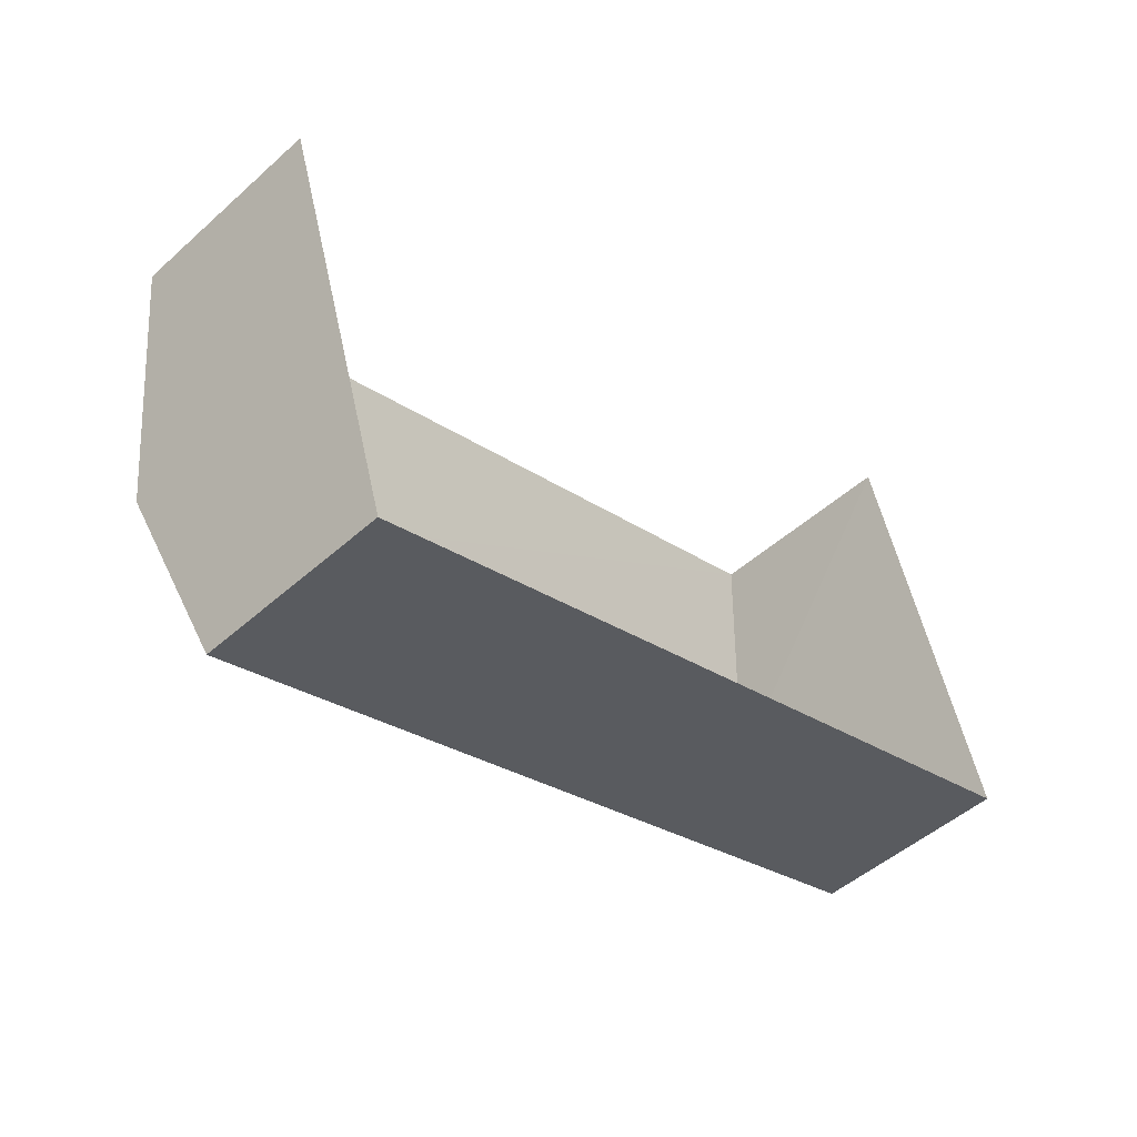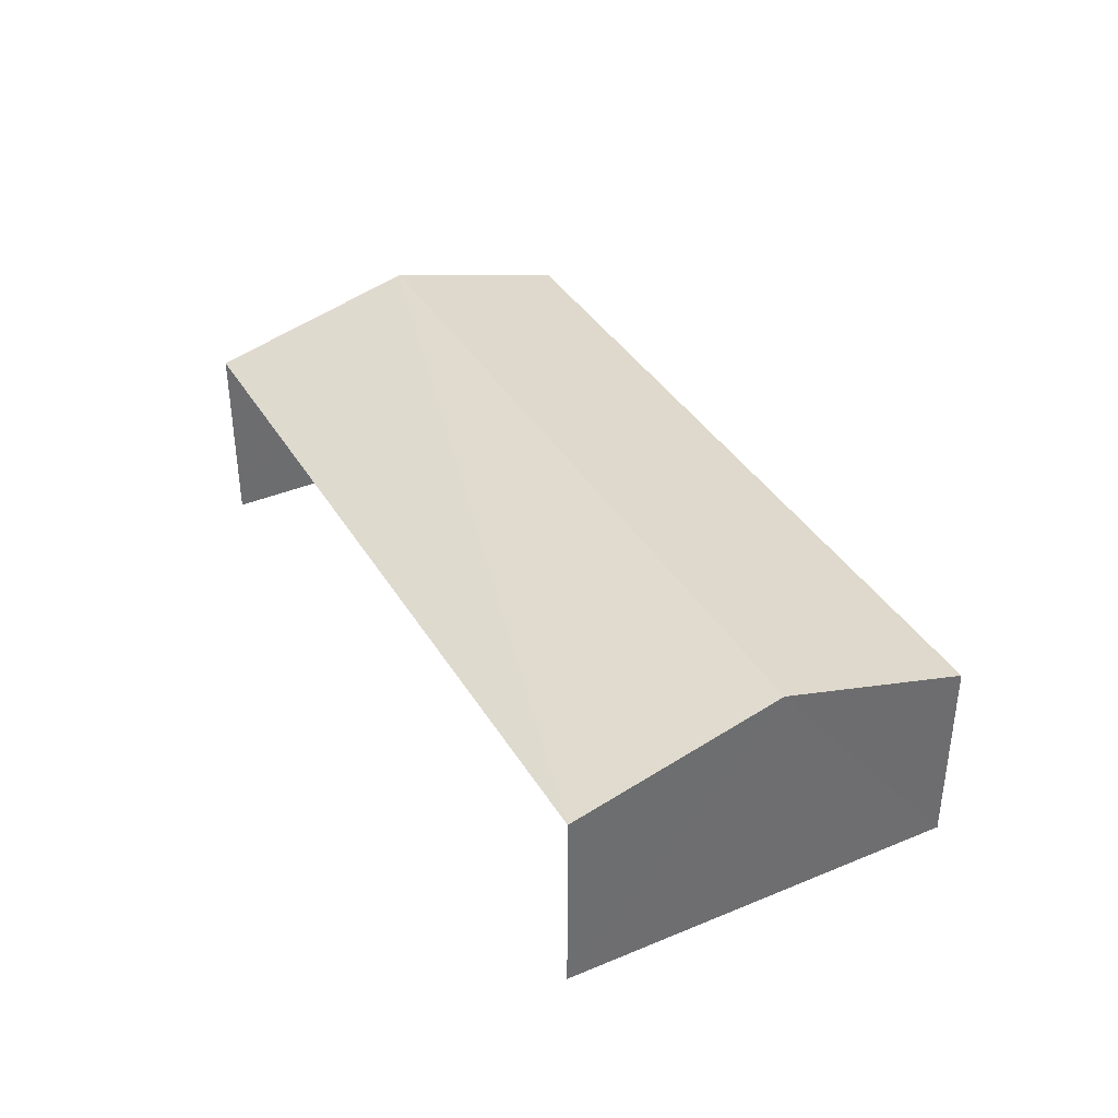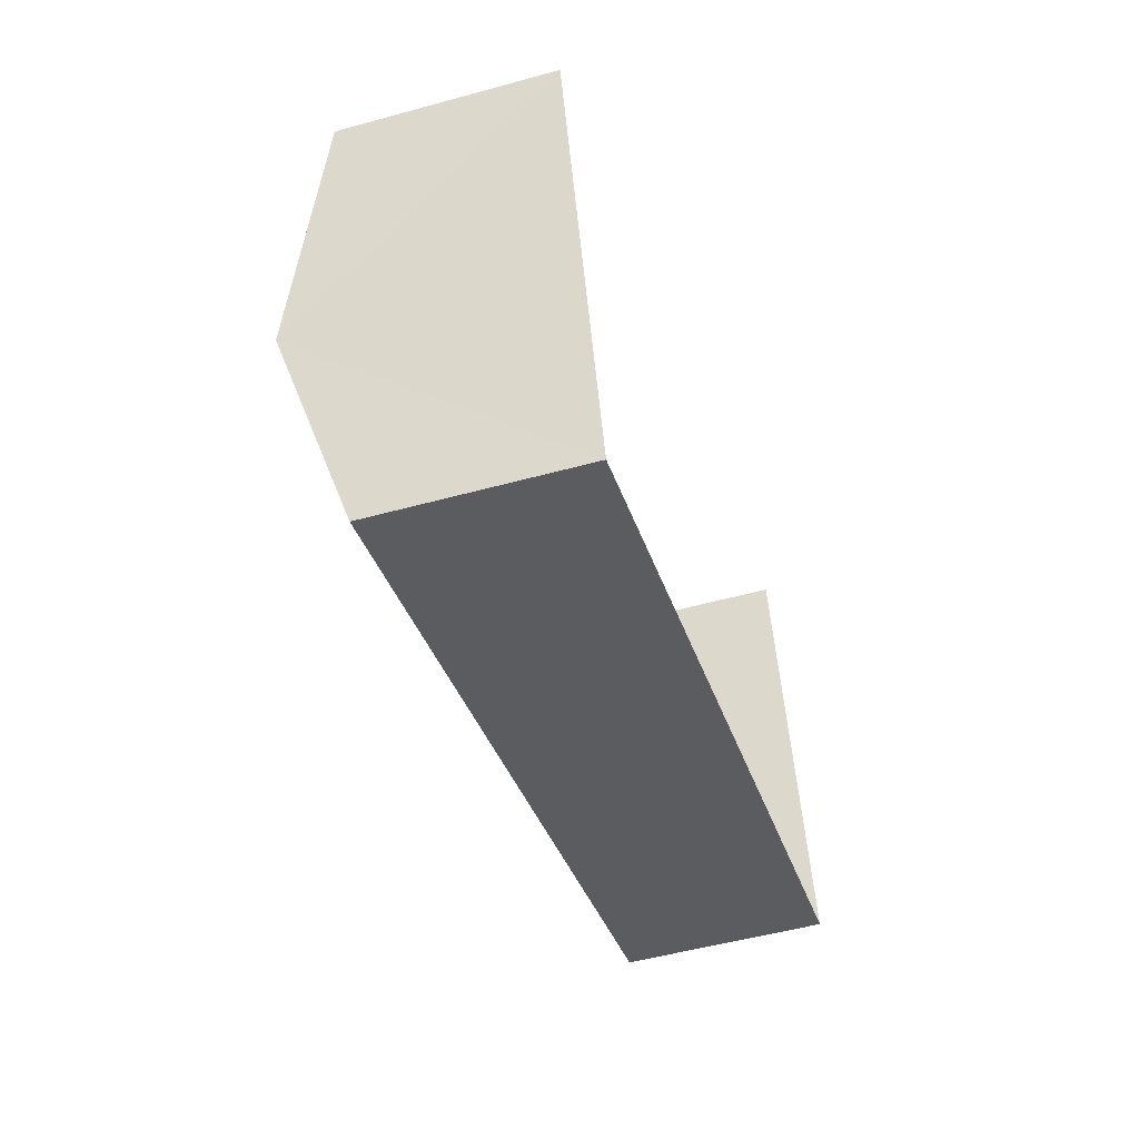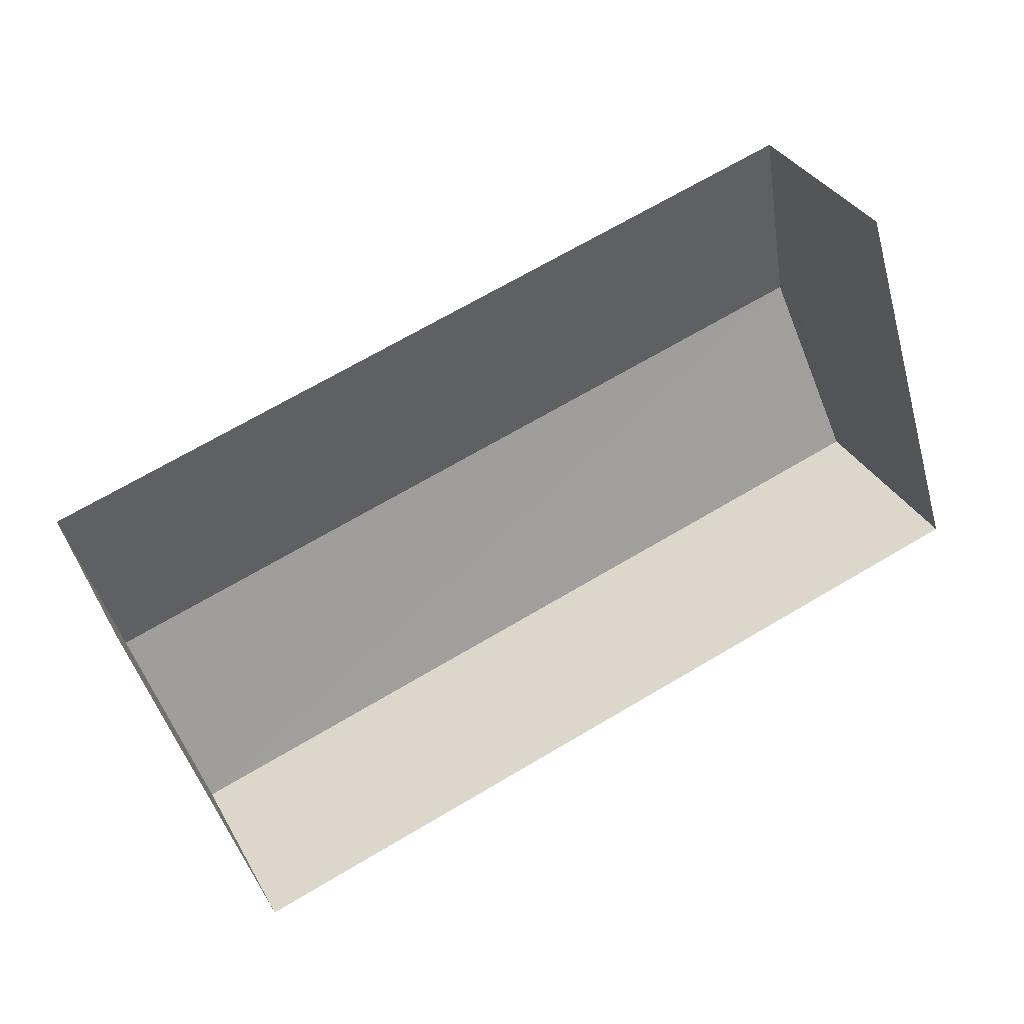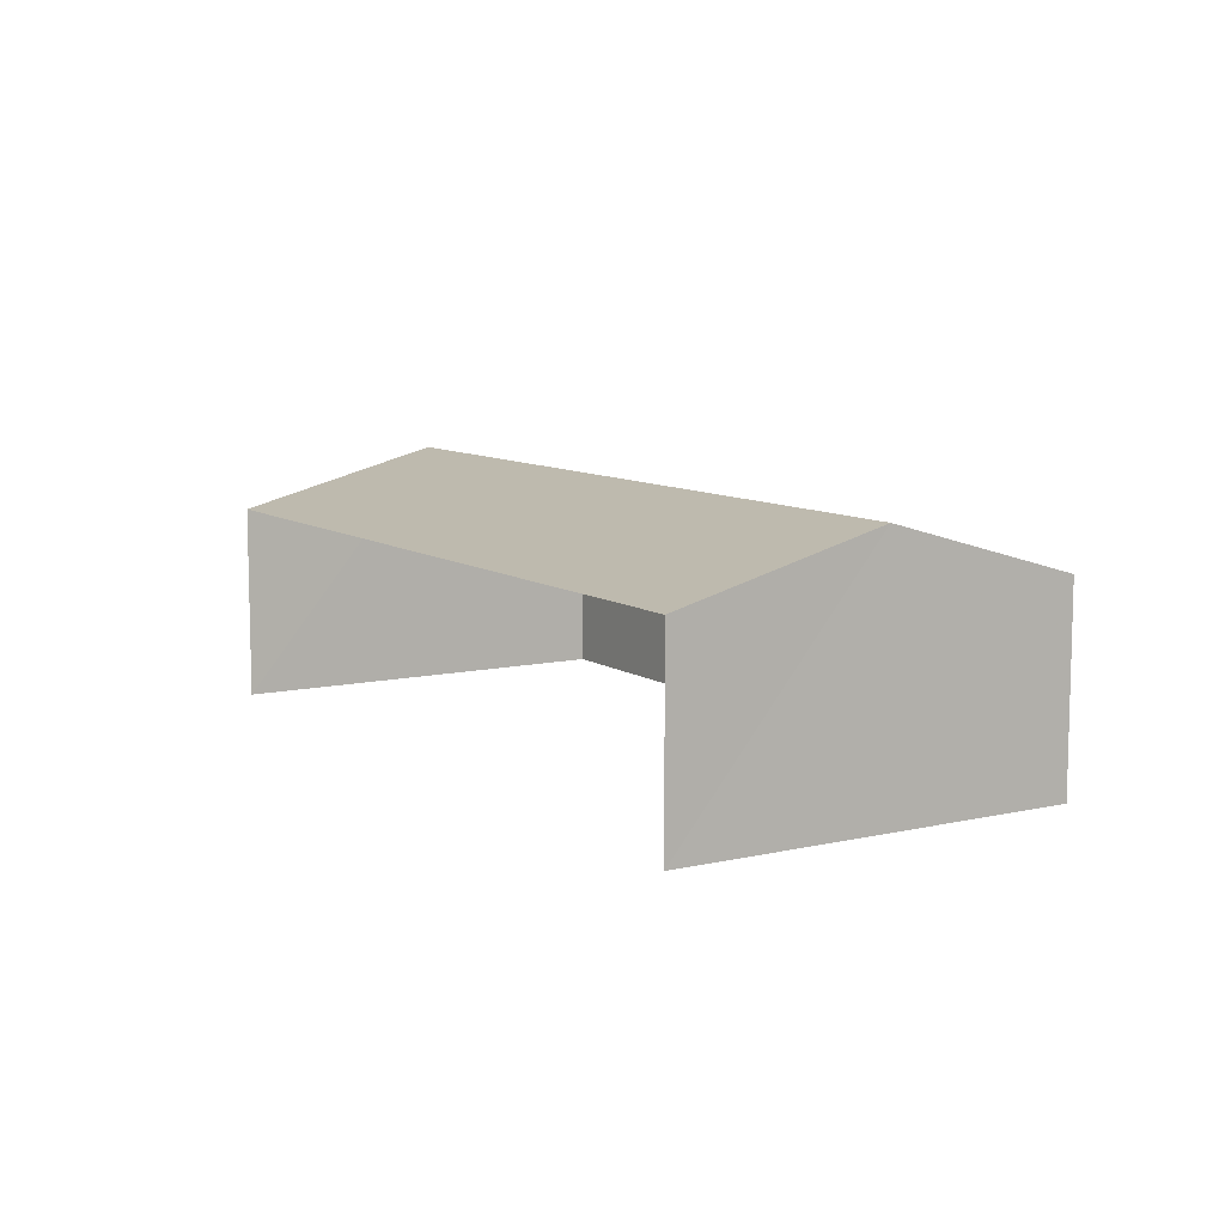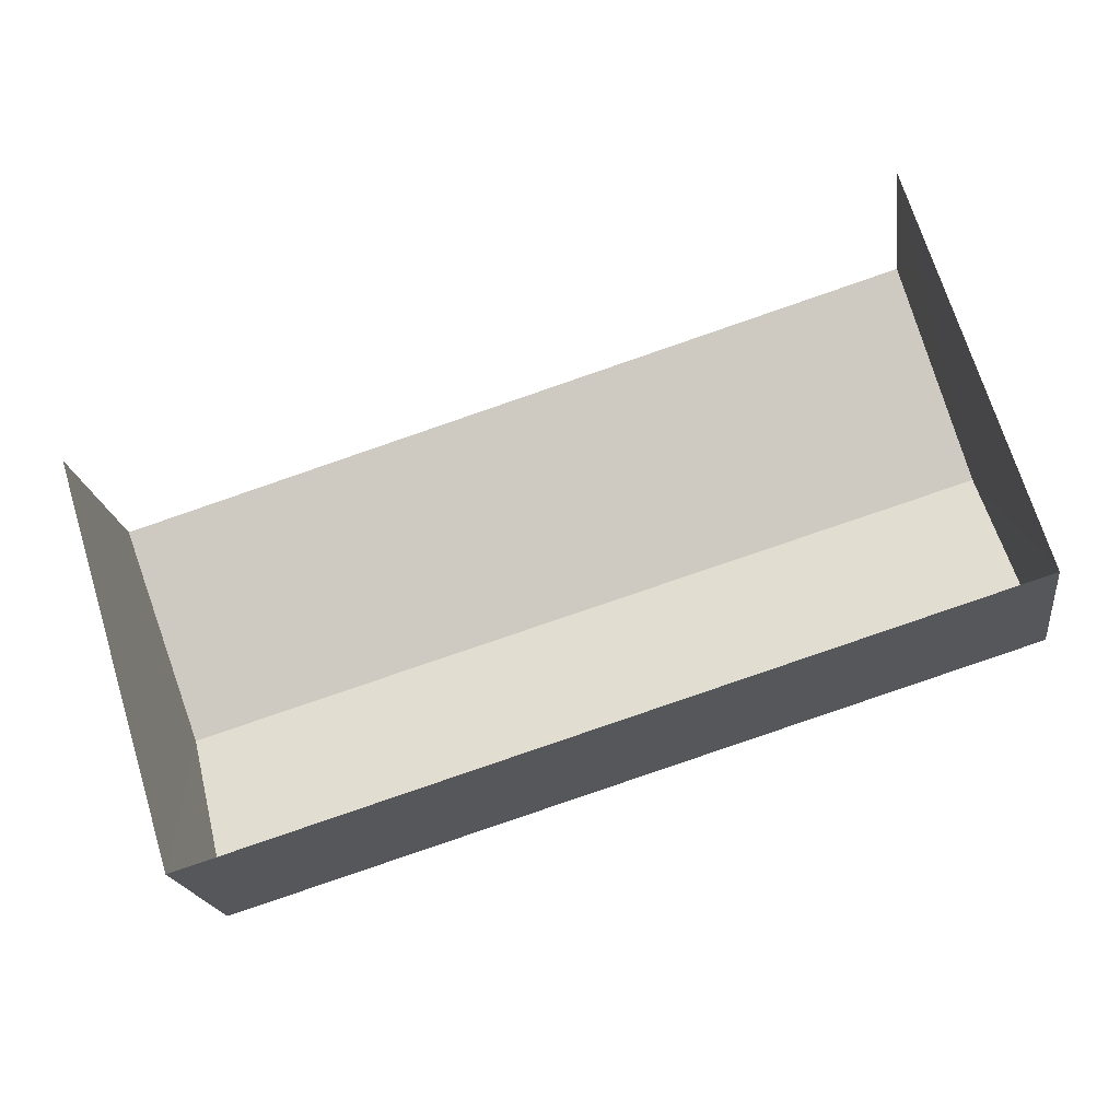
<metadata>
{"format":"obj","ext":"obj","renderer":"f3d","projection":"perspective","resolution":1024,"background":"white","views":[{"elev":-49.2,"azim":134.6,"up":"+Y"},{"elev":38.3,"azim":-135.0,"up":"+Z"},{"elev":-51.8,"azim":106.8,"up":"+Y"},{"elev":33.8,"azim":154.3,"up":"+Y"},{"elev":9.1,"azim":-138.5,"up":"+Z"},{"elev":-19.4,"azim":-172.2,"up":"+Y"}]}
</metadata>
<code>
v -2.256e+05 -1.279e+05 12.42
v -2.256e+05 -1.279e+05 12.42
v -2.256e+05 -1.279e+05 12.42
v -2.256e+05 -1.279e+05 12.42
v -2.256e+05 -1.279e+05 14.15
v -2.256e+05 -1.279e+05 13.77
v -2.256e+05 -1.279e+05 14.15
v -2.256e+05 -1.279e+05 13.77
v -2.256e+05 -1.279e+05 13.77
v -2.256e+05 -1.279e+05 13.77
f 1 2 3
f 1 4 2
f 6 3 2
f 6 8 3
f 5 6 7
f 5 8 6
f 7 9 5
f 7 10 9
f 9 1 5
f 1 3 5
f 3 8 5
f 9 4 1
f 9 10 4
f 6 2 7
f 2 4 7
f 4 10 7

</code>
